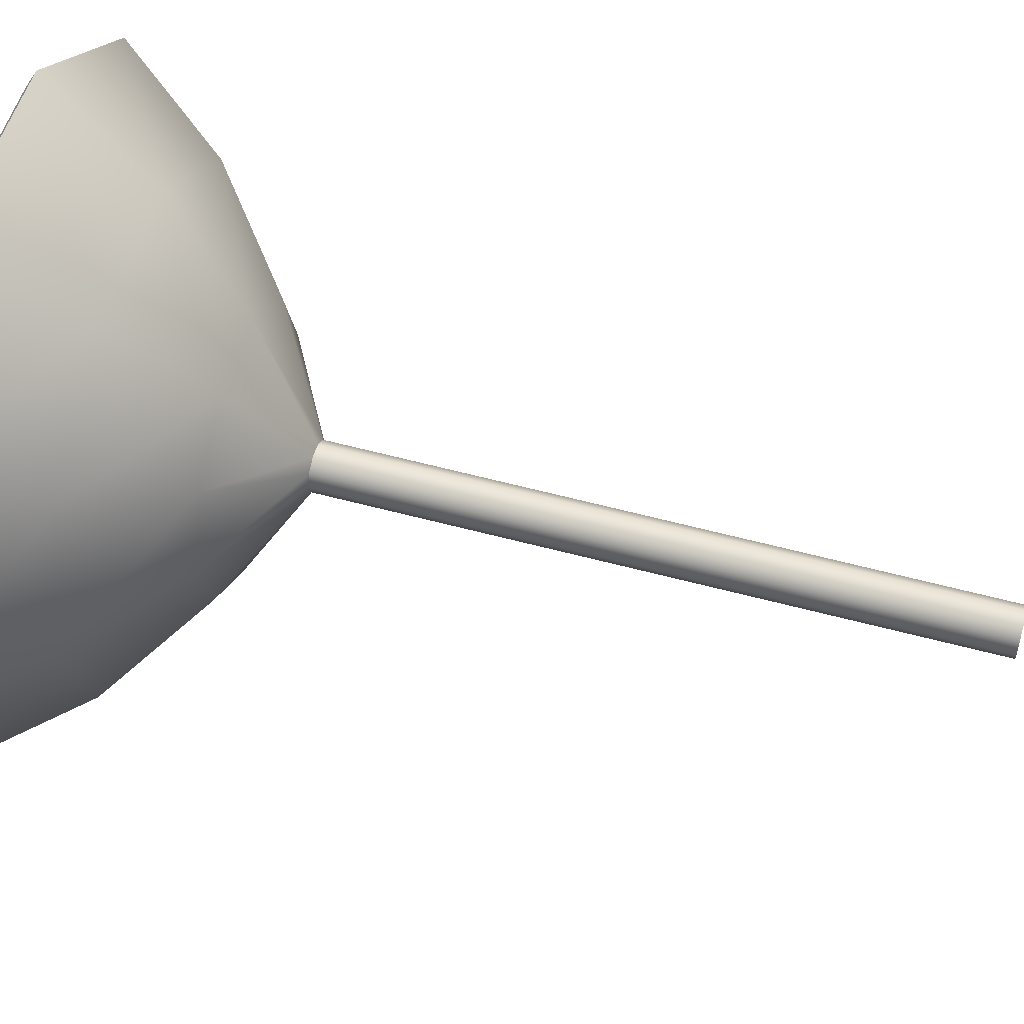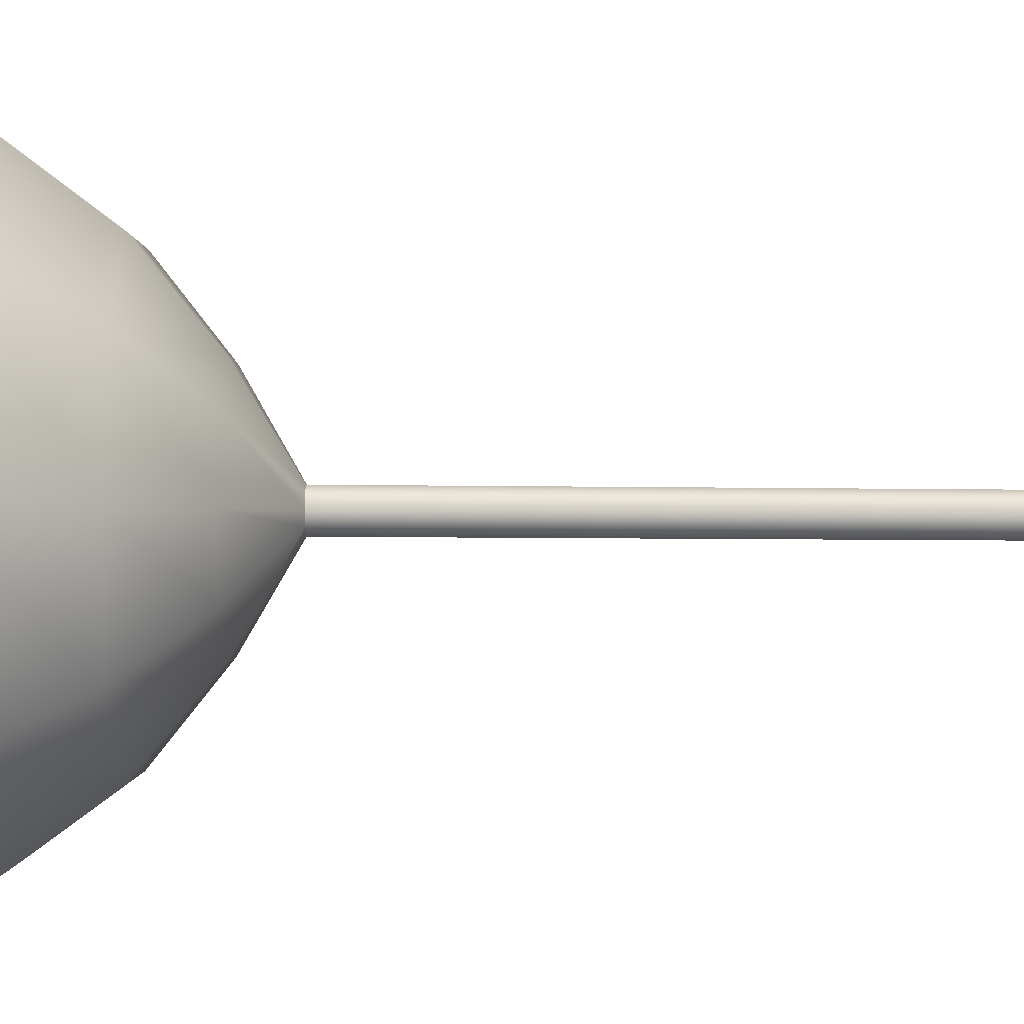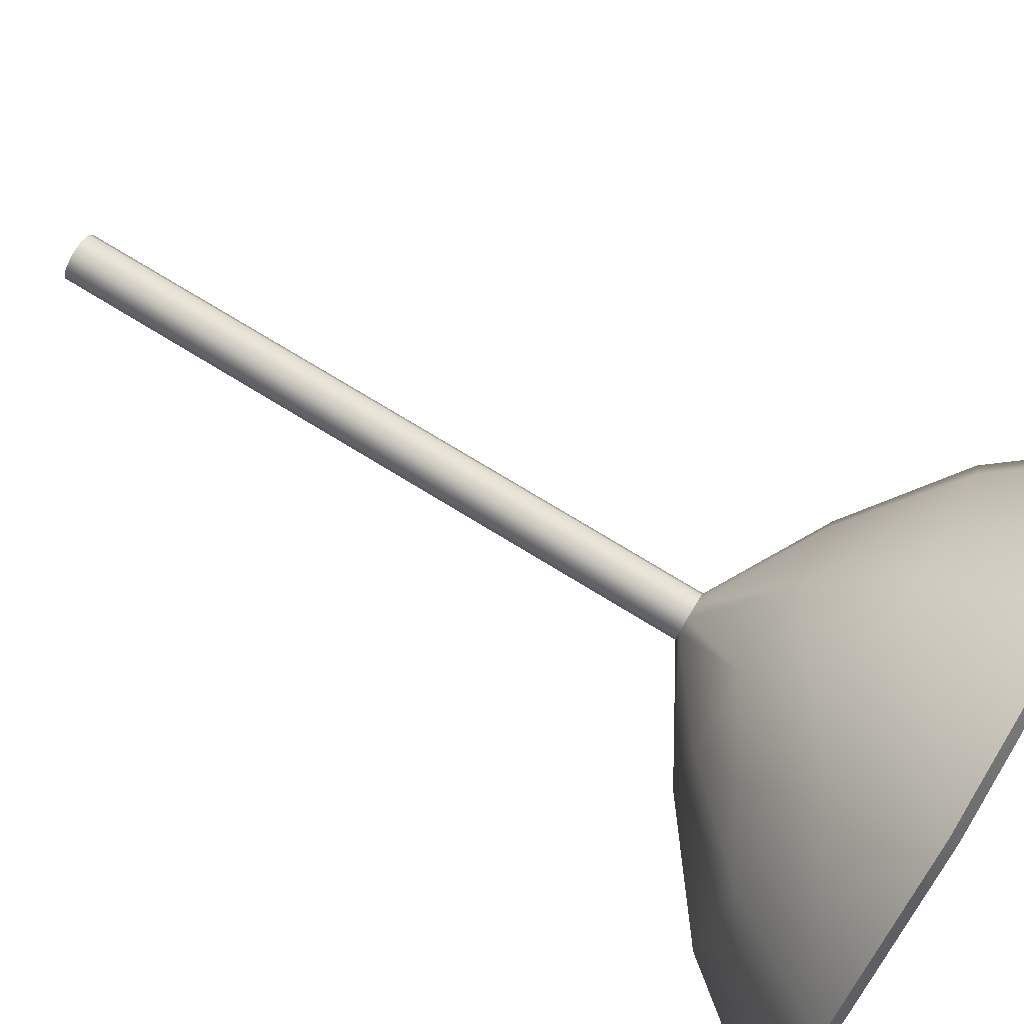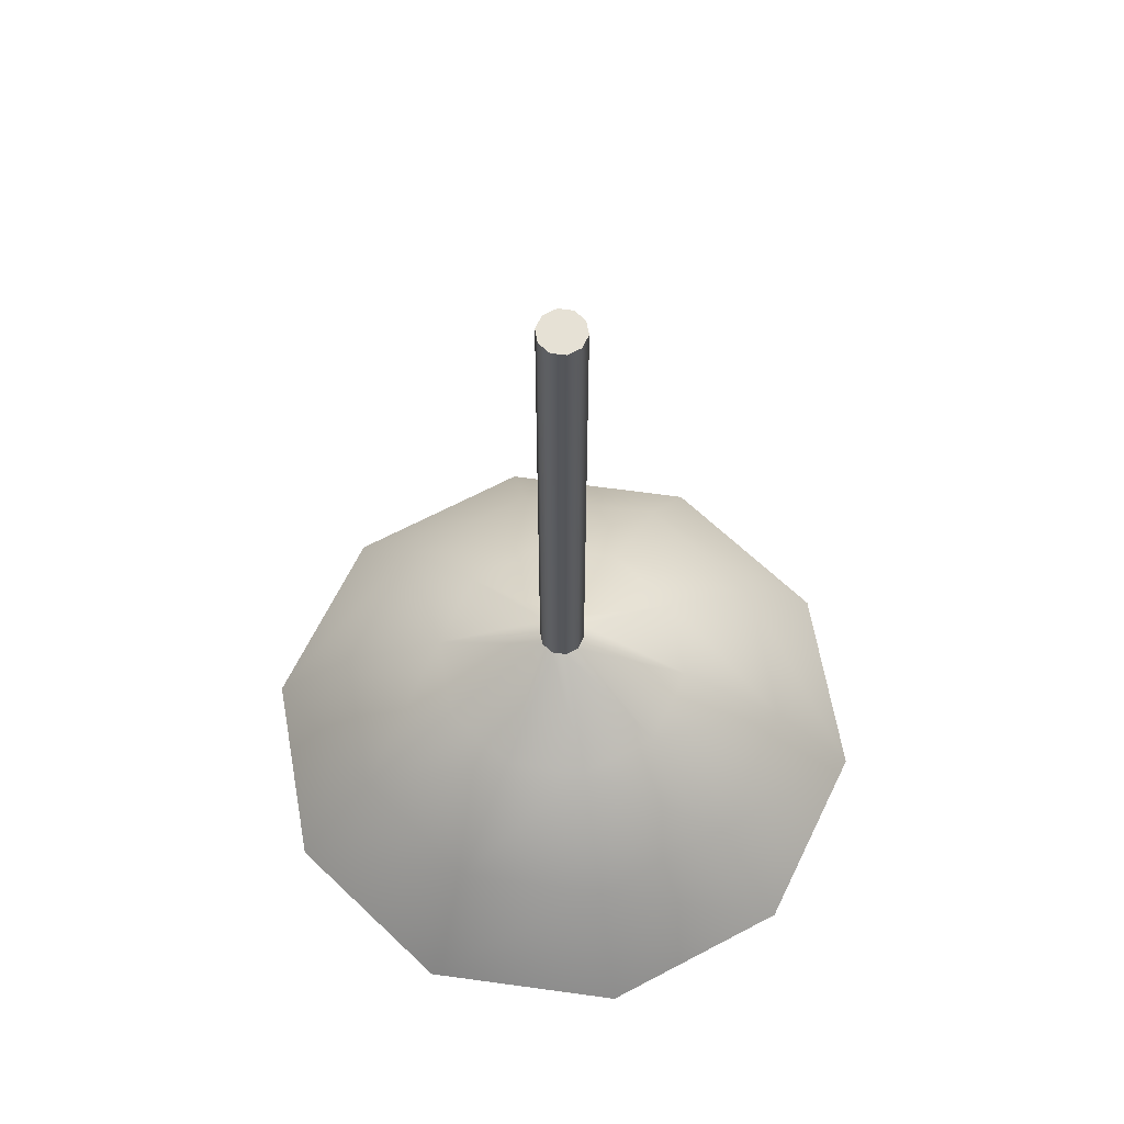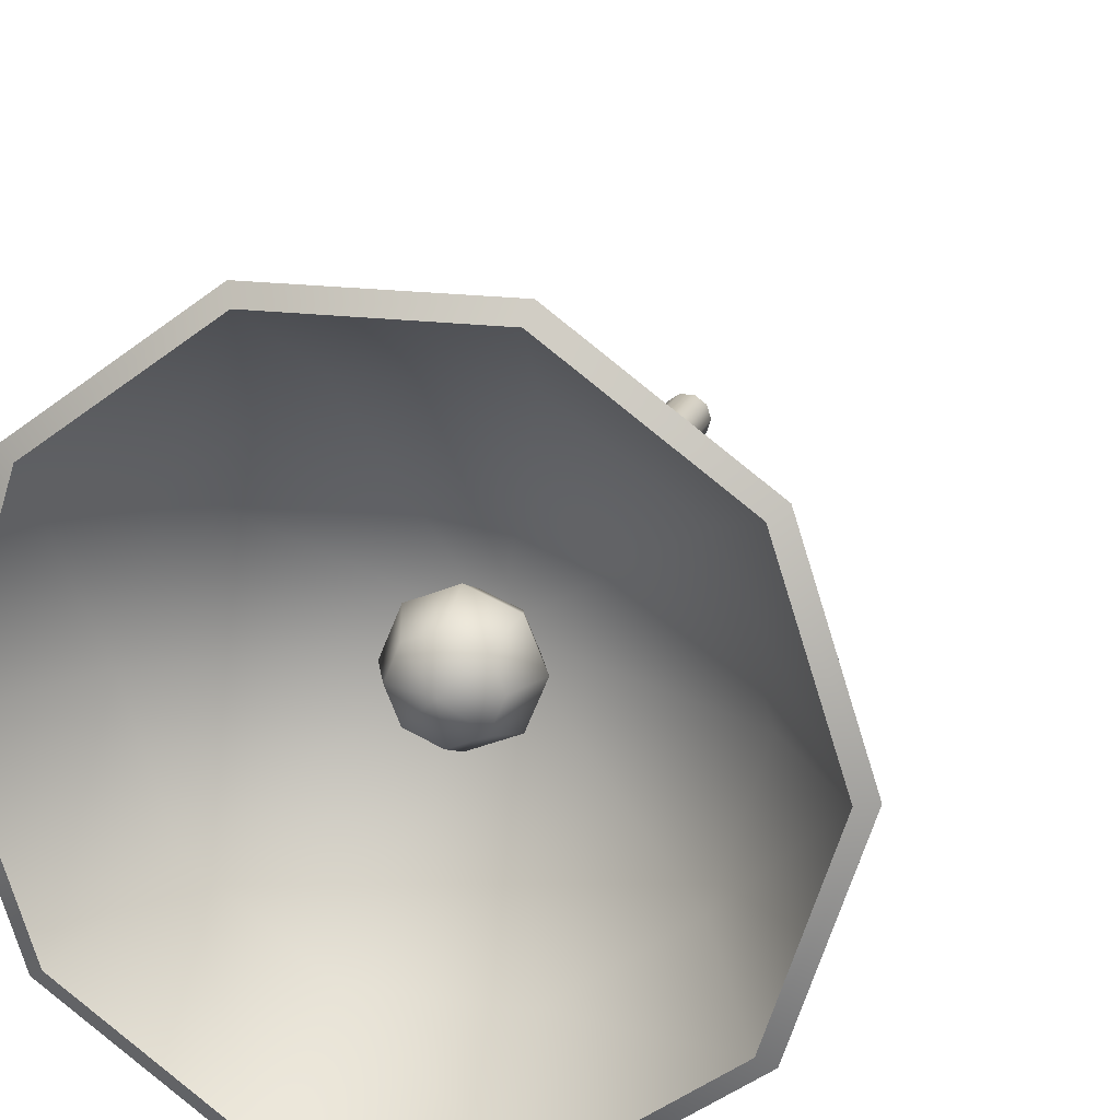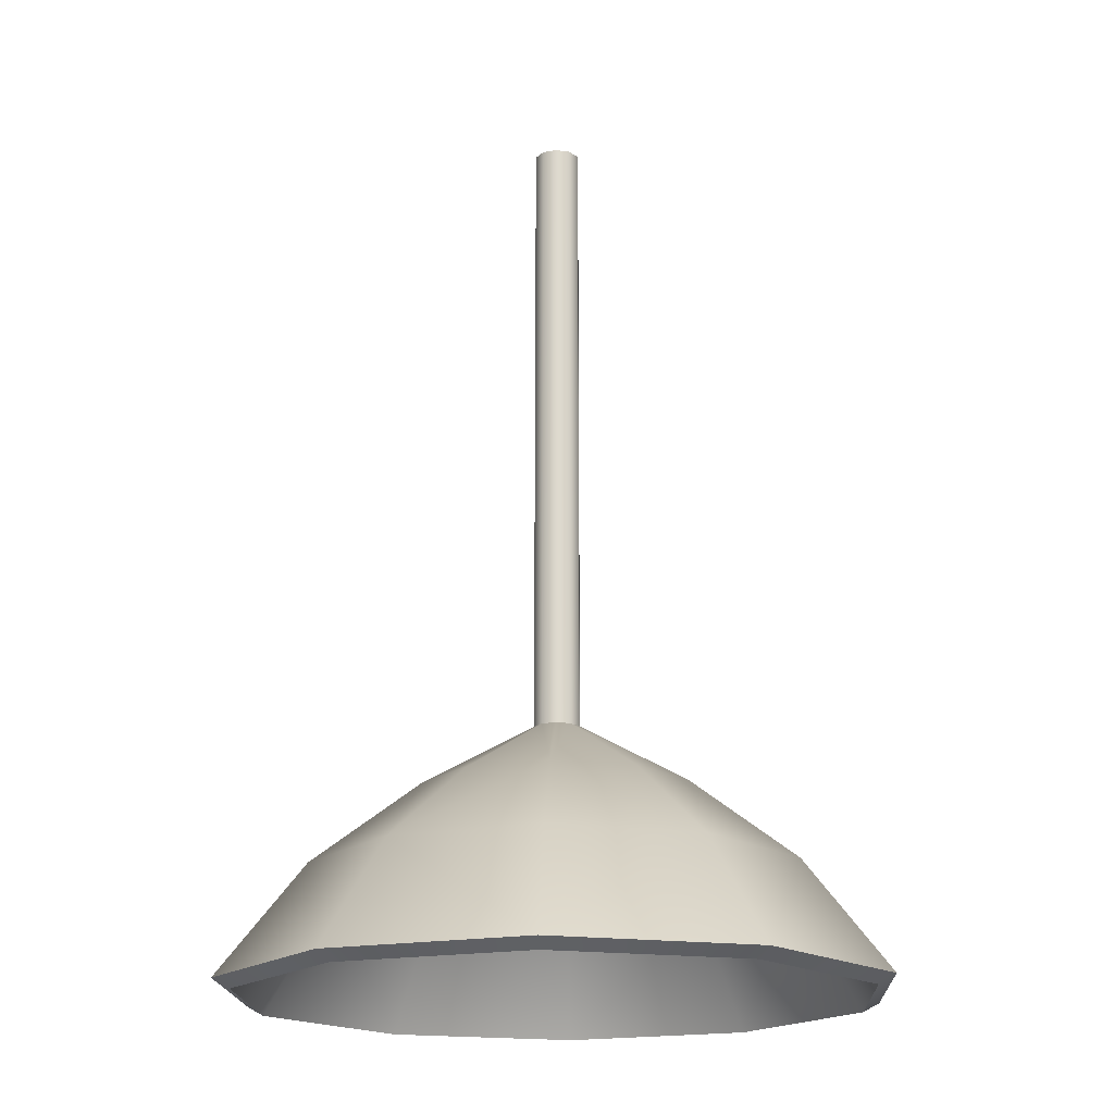
<metadata>
{"format":"obj","ext":"obj","renderer":"f3d","projection":"perspective","resolution":1024,"background":"white","views":[{"elev":54.3,"azim":106.2,"up":"+Z"},{"elev":-36.4,"azim":89.4,"up":"+Z"},{"elev":78.0,"azim":-58.9,"up":"+Z"},{"elev":64.3,"azim":7.9,"up":"+Y"},{"elev":17.8,"azim":15.2,"up":"+Z"},{"elev":-18.0,"azim":-87.3,"up":"+Y"}]}
</metadata>
<code>
v  22.69 56.92 -29.82
v  17.47 56.92 -45.91
v  7.713 44.37 -45.91
v  14.8 44.37 -24.09
v  33.36 44.37 -10.6
v  36.38 56.92 -19.88
v  56.31 44.37 -10.6
v  53.29 56.92 -19.88
v  74.87 44.37 -24.09
v  81.96 44.37 -45.91
v  72.21 56.92 -45.91
v  66.98 56.92 -29.82
v  42.69 73.35 -44.35
v  29.6 66.23 -45.91
v  32.51 66.23 -36.96
v  44.02 73.35 -43.39
v  40.13 66.23 -31.42
v  45.65 73.35 -43.39
v  49.54 66.23 -31.42
v  46.98 73.35 -44.35
v  57.16 66.23 -36.96
v  47.48 73.35 -45.91
v  60.07 66.23 -45.91
v  42.73 143.3 -44.38
v  42.24 143.3 -45.91
v  42.19 73.35 -45.91
v  44.03 143.3 -43.44
v  45.64 143.3 -43.44
v  46.94 143.3 -44.38
v  47.43 143.3 -45.91
v  44.2 143.3 -45.91
v  45.47 143.3 -45.91
v  17.96 56.43 -45.91
v  23.1 56.43 -30.12
v  16.37 43.31 -25.23
v  9.656 43.31 -45.91
v  36.53 56.43 -20.35
v  33.96 43.31 -12.45
v  53.14 56.43 -20.35
v  55.71 43.31 -12.45
v  66.57 56.43 -30.12
v  73.3 43.31 -25.23
v  71.71 56.43 -45.91
v  80.02 43.31 -45.91
v  44.84 74.2 -45.91
v  22.69 56.92 -62
v  14.8 44.37 -67.73
v  33.36 44.37 -81.22
v  36.38 56.92 -71.94
v  56.31 44.37 -81.22
v  53.29 56.92 -71.94
v  74.87 44.37 -67.73
v  66.98 56.92 -62
v  42.69 73.35 -47.47
v  44.02 73.35 -48.43
v  32.51 66.23 -54.86
v  40.13 66.23 -60.4
v  45.65 73.35 -48.43
v  49.54 66.23 -60.4
v  46.98 73.35 -47.47
v  57.16 66.23 -54.86
v  42.73 143.3 -47.44
v  44.03 143.3 -48.38
v  45.64 143.3 -48.38
v  46.94 143.3 -47.44
v  16.37 43.31 -66.59
v  23.1 56.43 -61.7
v  33.96 43.31 -79.37
v  36.53 56.43 -71.47
v  55.71 43.31 -79.37
v  53.14 56.43 -71.47
v  73.3 43.31 -66.59
v  66.57 56.43 -61.7
v  44.8 56.68 -45.89
v  44.8 58.78 -40.83
v  41.22 58.78 -42.31
v  39.74 58.78 -45.89
v  41.22 58.78 -49.47
v  44.8 58.78 -50.95
v  48.38 58.78 -49.47
v  49.86 58.78 -45.89
v  48.38 58.78 -42.31
v  39.74 63.84 -40.83
v  44.8 63.84 -38.73
v  37.64 63.84 -45.89
v  39.74 63.84 -50.95
v  44.8 63.84 -53.05
v  49.86 63.84 -50.95
v  51.96 63.84 -45.89
v  49.86 63.84 -40.83
v  41.22 68.9 -42.31
v  44.8 68.9 -40.83
v  39.74 68.9 -45.89
v  41.22 68.9 -49.47
v  44.8 68.9 -50.95
v  48.38 68.9 -49.47
v  49.86 68.9 -45.89
v  48.38 68.9 -42.31
v  44.8 71 -45.89
g base
f 1 2 3
f 3 4 1
f 5 6 4
f 7 8 5
f 9 8 7
f 10 11 12
f 12 9 10
f 13 14 15
f 16 13 17
f 18 16 19
f 20 18 21
f 22 20 23
f 14 2 1
f 1 15 14
f 6 17 1
f 8 19 6
f 12 19 8
f 21 12 11
f 11 23 21
f 24 25 26
f 26 13 24
f 27 24 13
f 13 16 27
f 28 27 16
f 16 18 28
f 29 28 18
f 18 20 29
f 30 29 20
f 20 22 30
f 31 25 24
f 24 27 31
f 31 27 28
f 28 32 31
f 30 32 28
f 28 29 30
f 33 34 35
f 35 36 33
f 34 37 38
f 38 35 34
f 37 39 40
f 40 38 37
f 39 41 42
f 42 40 39
f 41 43 44
f 44 42 41
f 45 34 33
f 45 37 34
f 45 39 37
f 45 41 39
f 45 43 41
f 36 35 4
f 4 3 36
f 35 38 5
f 5 4 35
f 38 40 7
f 7 5 38
f 40 42 9
f 9 7 40
f 42 44 10
f 10 9 42
f 46 47 3
f 3 2 46
f 48 47 49
f 50 48 49
f 49 51 50
f 52 51 53
f 10 52 53
f 53 11 10
f 54 14 26
f 55 56 54
f 57 55 58
f 58 59 57
f 60 61 58
f 22 23 60
f 14 56 46
f 46 2 14
f 49 46 57
f 57 59 51
f 51 49 57
f 53 59 61
f 61 23 11
f 11 53 61
f 62 54 26
f 26 25 62
f 63 55 54
f 54 62 63
f 64 58 55
f 55 63 64
f 65 60 58
f 58 64 65
f 30 22 60
f 60 65 30
f 31 63 62
f 62 25 31
f 31 32 64
f 64 63 31
f 30 65 64
f 64 32 30
f 33 36 66
f 66 67 33
f 67 66 68
f 68 69 67
f 69 68 70
f 70 71 69
f 71 70 72
f 72 73 71
f 73 72 44
f 44 43 73
f 45 33 67
f 45 67 69
f 45 69 71
f 45 71 73
f 45 73 43
f 36 3 47
f 47 66 36
f 66 47 48
f 48 68 66
f 68 48 50
f 50 70 68
f 70 50 52
f 52 72 70
f 72 52 10
f 10 44 72
f 61 59 58
f 55 57 56
f 20 21 23
f 13 26 14
f 23 61 60
f 54 56 14
f 16 17 19
f 13 15 17
f 18 19 21
f 17 15 1
f 12 21 19
f 6 1 4
f 9 12 8
f 46 56 57
f 53 51 59
f 52 50 51
f 47 46 49
f 19 17 6
f 8 6 5
f 74 75 76
f 74 76 77
f 74 77 78
f 74 78 79
f 74 79 80
f 74 80 81
f 74 81 82
f 74 82 75
f 83 76 75
f 75 84 83
f 85 77 76
f 76 83 85
f 86 78 77
f 77 85 86
f 87 79 78
f 78 86 87
f 88 80 79
f 79 87 88
f 89 81 80
f 80 88 89
f 90 82 81
f 81 89 90
f 84 75 82
f 82 90 84
f 91 83 84
f 84 92 91
f 93 85 83
f 83 91 93
f 94 86 85
f 85 93 94
f 95 87 86
f 86 94 95
f 96 88 87
f 87 95 96
f 97 89 88
f 88 96 97
f 98 90 89
f 89 97 98
f 92 84 90
f 90 98 92
f 99 91 92
f 99 93 91
f 99 94 93
f 99 95 94
f 99 96 95
f 99 97 96
f 99 98 97
f 99 92 98

</code>
